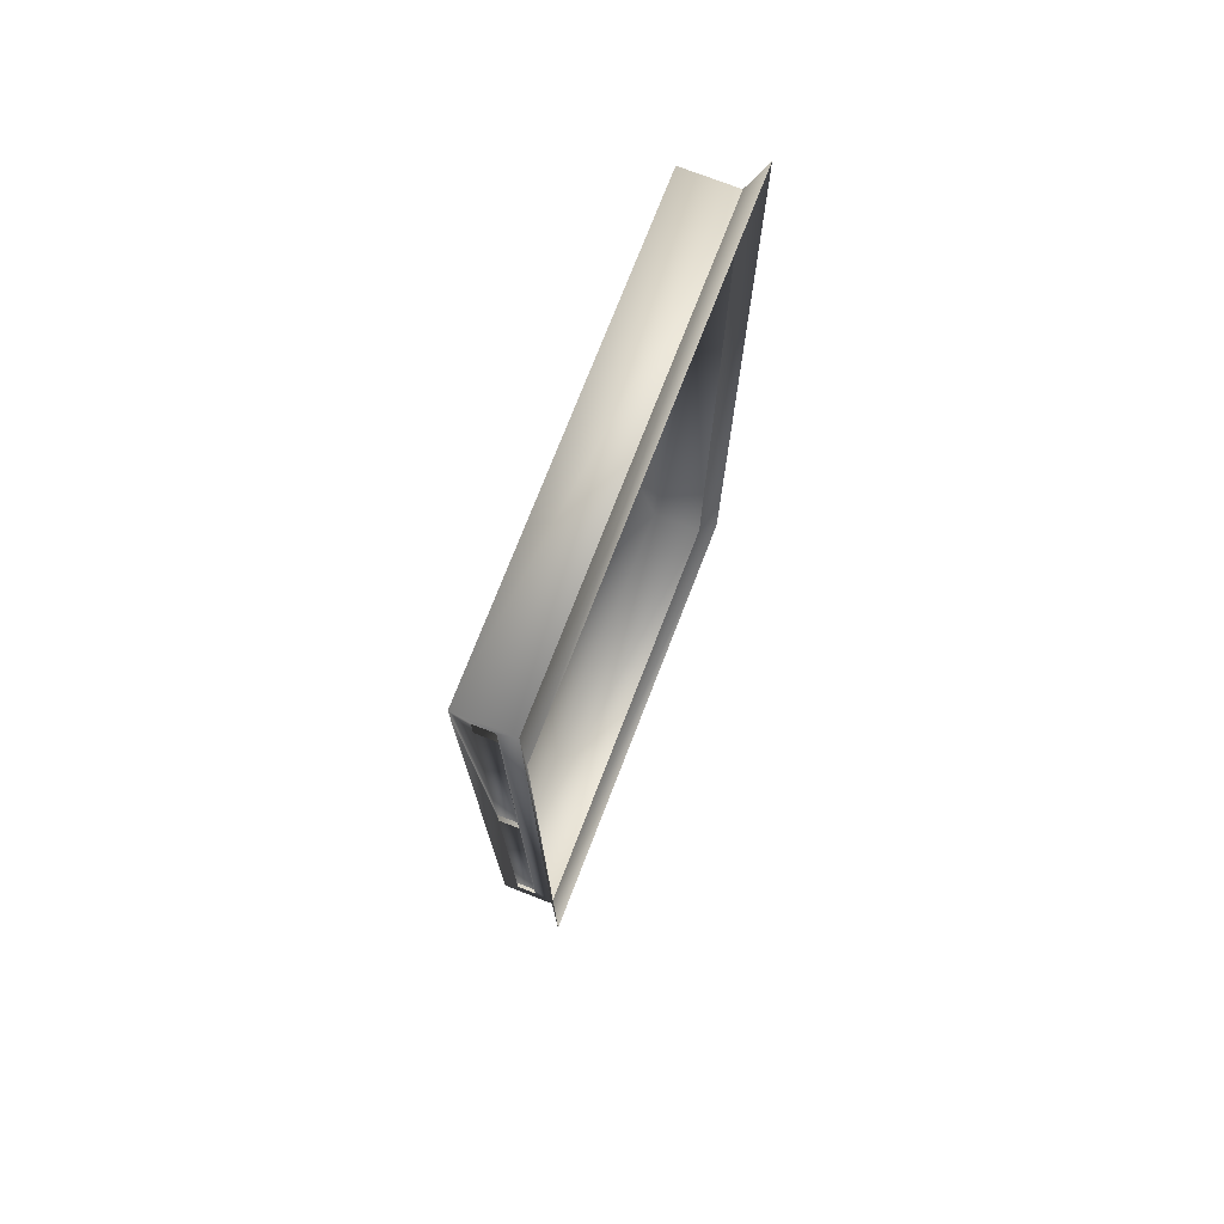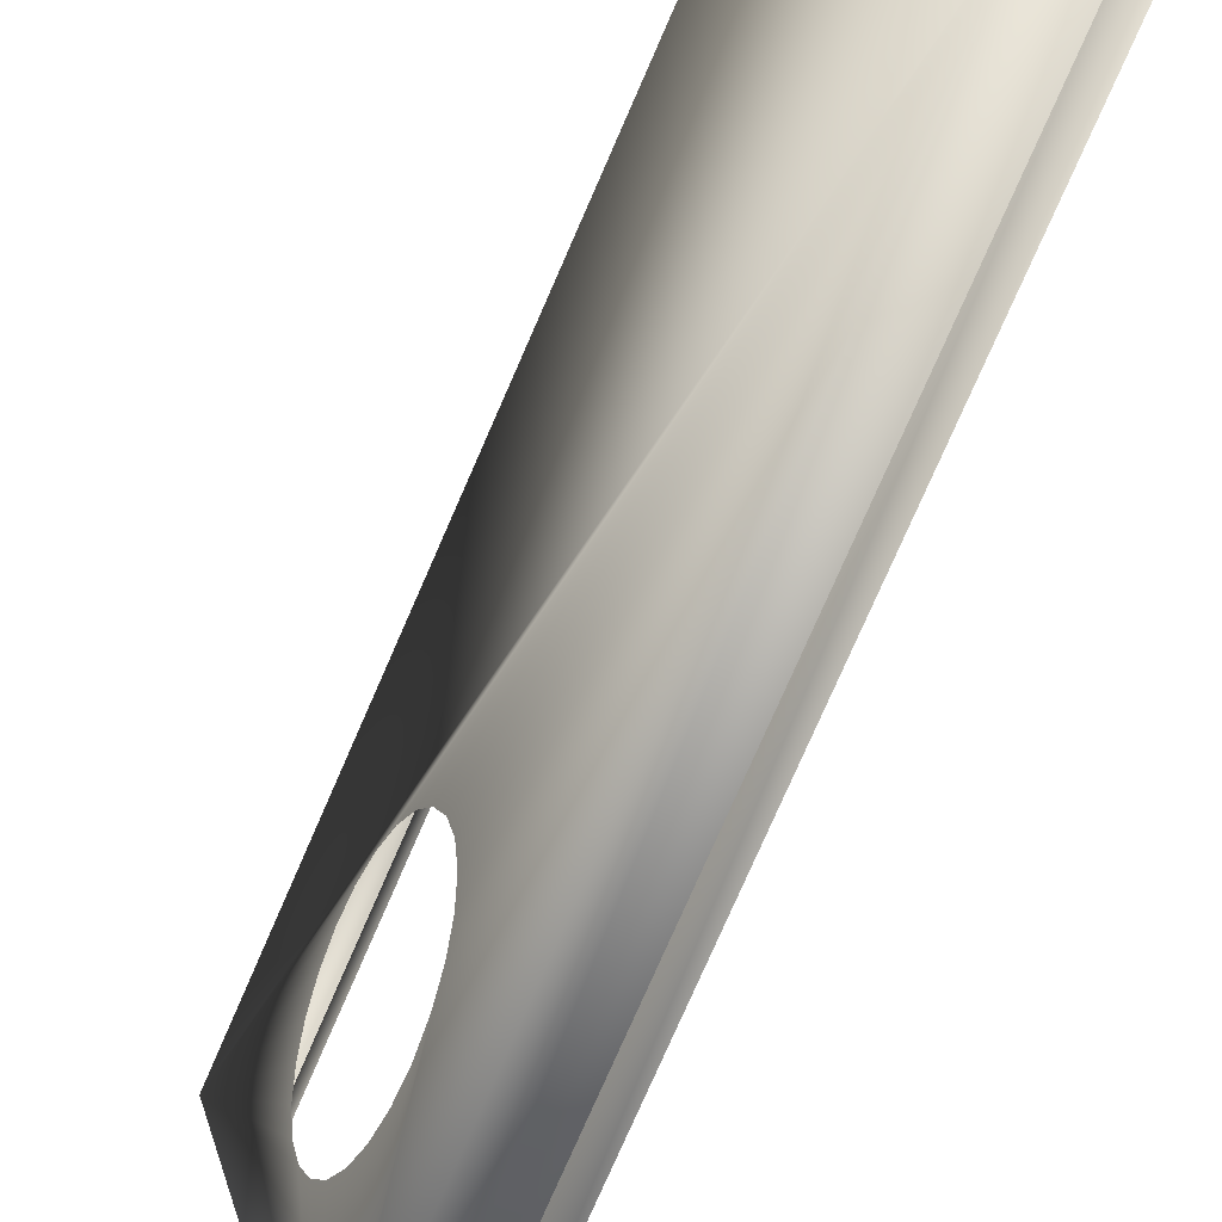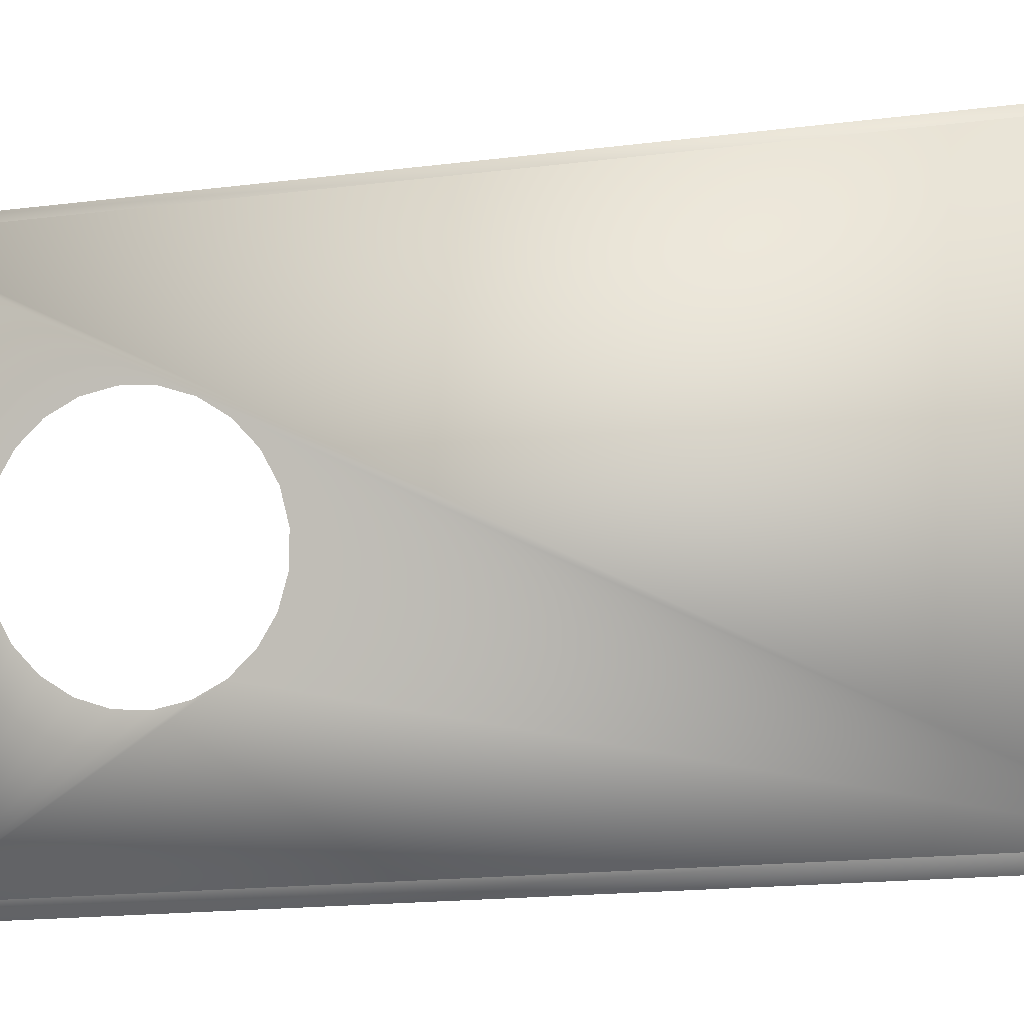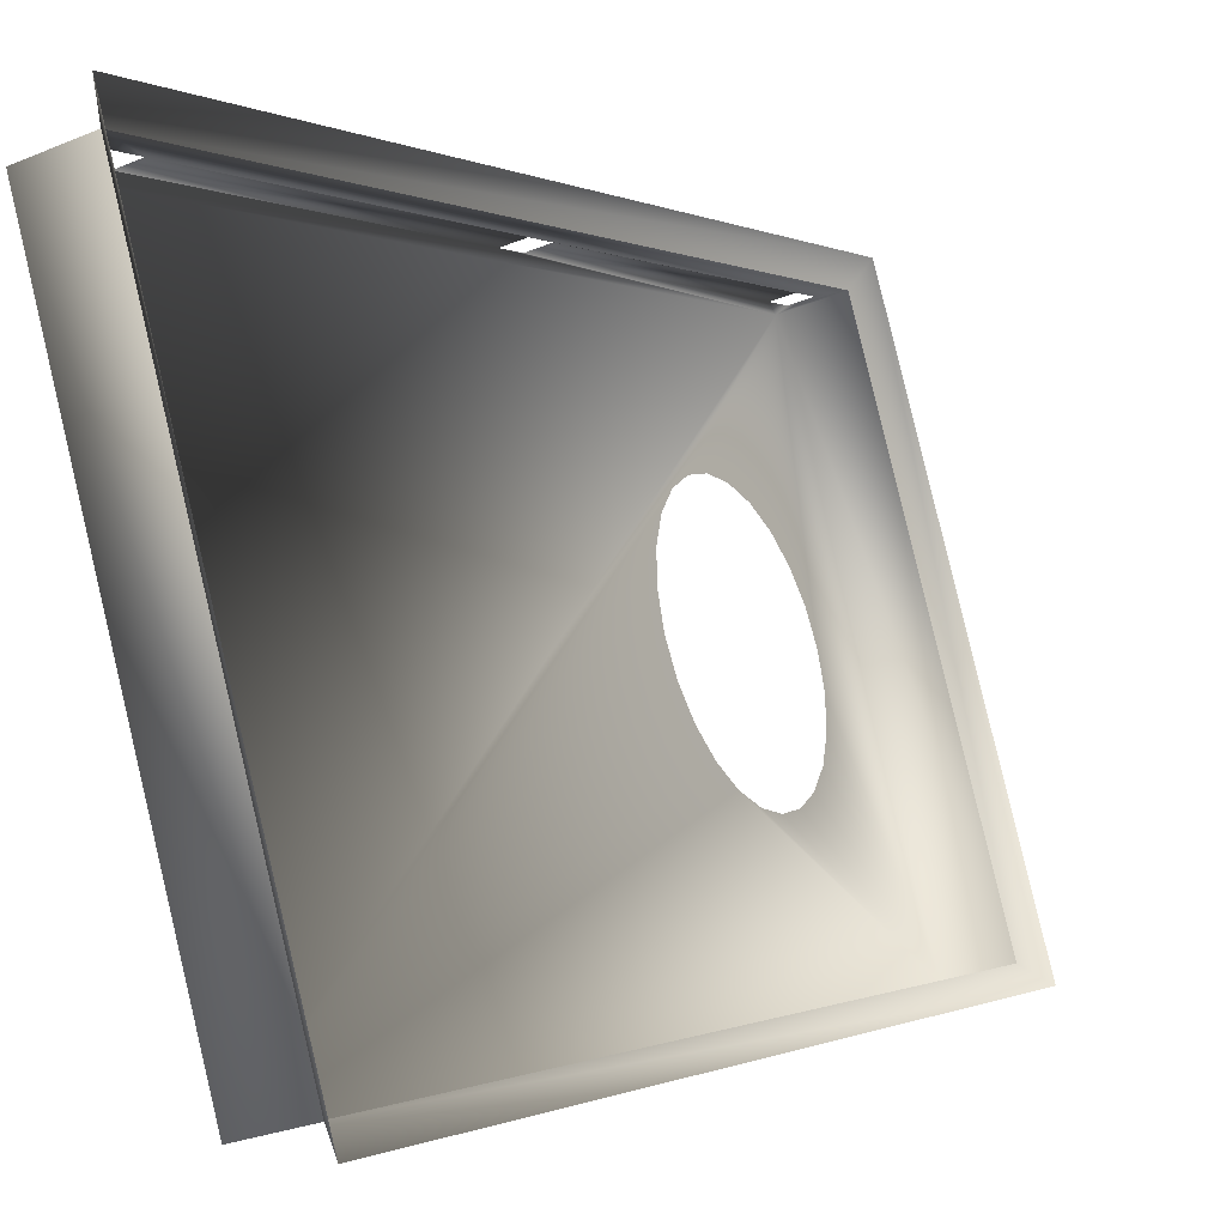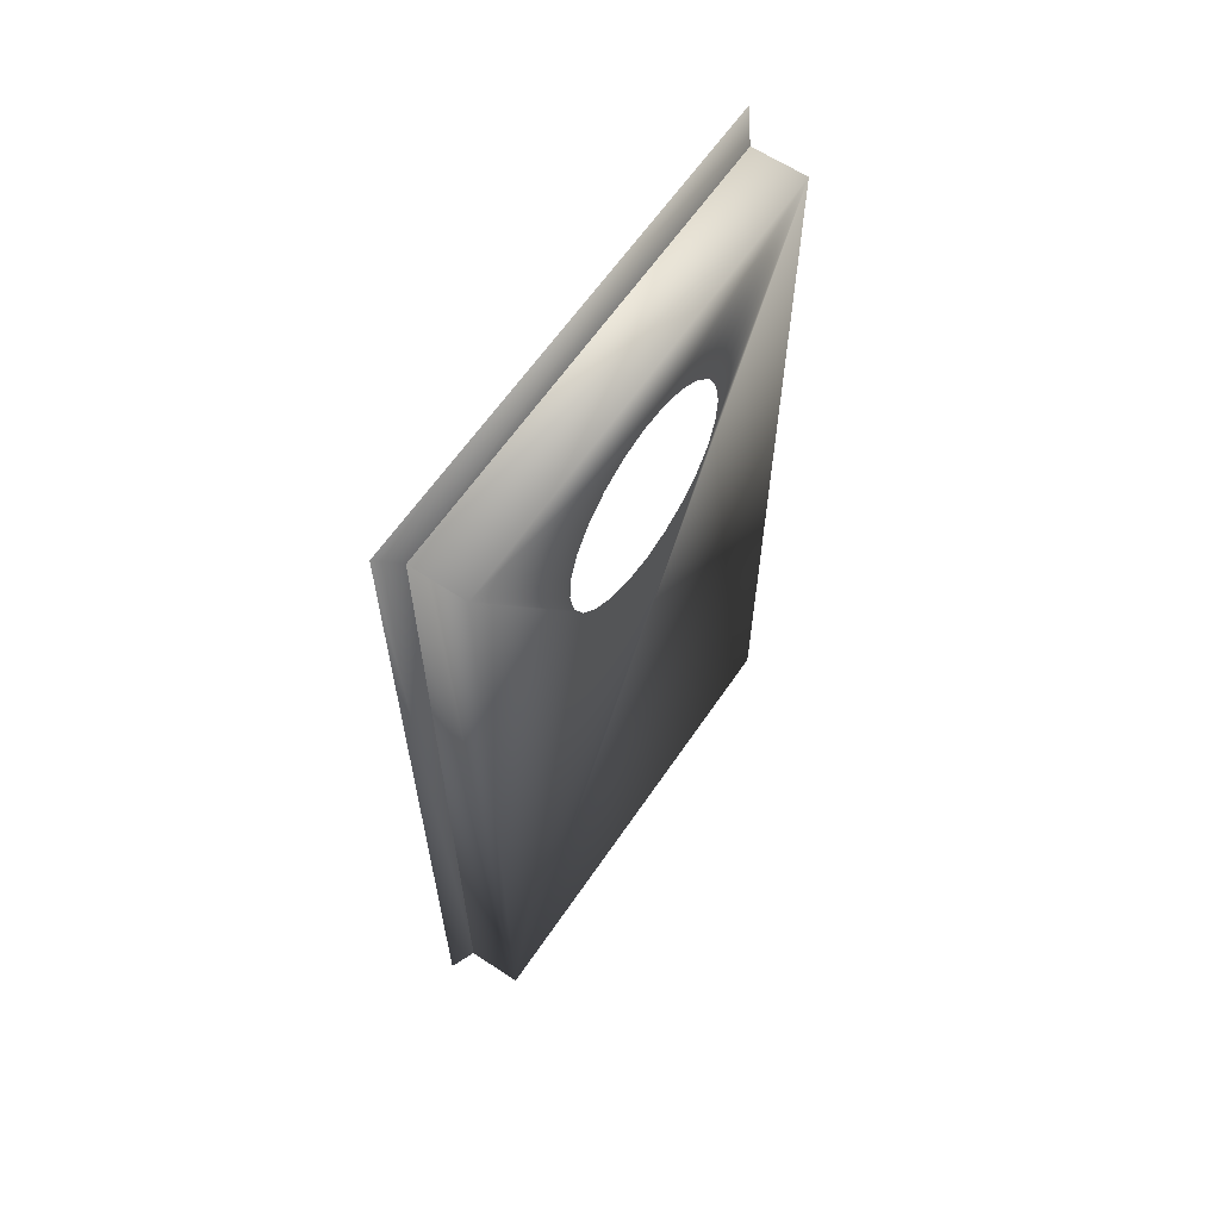
<metadata>
{"format":"obj","ext":"obj","renderer":"f3d","projection":"perspective","resolution":1024,"background":"white","views":[{"elev":74.5,"azim":6.2,"up":"+Y"},{"elev":-78.3,"azim":-23.7,"up":"+Z"},{"elev":-17.3,"azim":-75.7,"up":"+Z"},{"elev":-0.4,"azim":27.0,"up":"+Z"},{"elev":62.3,"azim":-160.9,"up":"+Y"}]}
</metadata>
<code>
o mesh8/mesh8-geometry/material_2#mesh8-geometry
v 0.2312 -0.5262 0.3044
v 0.2312 0.5269 0.3044
v 0.2082 -0.5028 0.3225
v 0.2082 0.5035 0.3225
v 0.2082 -0.5028 0.3225
v 0.2312 0.5269 0.3044
v 0.2082 -0.5028 0.3225
v 0.06885 -0.5028 0.8423
v 0.2312 -0.5262 0.3044
v 0.2312 0.5269 0.3044
v 0.07974 0.5269 0.8695
v 0.2082 0.5035 0.3225
v 0.07974 -0.5262 0.8695
v 0.2312 -0.5262 0.3044
v 0.06885 -0.5028 0.8423
v 0.2082 -0.5028 0.3225
v 0.2082 0.5035 0.3225
v 0.146 -0.5028 0.3058
v 0.06885 -0.5028 0.8423
v 0.2082 -0.5028 0.3225
v 0.006689 -0.5028 0.8257
v 0.06885 0.5035 0.8423
v 0.2082 0.5035 0.3225
v 0.07974 0.5269 0.8695
v 0.07974 -0.5262 0.8695
v 0.06885 -0.5028 0.8423
v 0.07974 0.5269 0.8695
v 0.1855 0.5035 0.3164
v 0.146 -0.5028 0.3058
v 0.2082 0.5035 0.3225
v 0.146 -0.5028 0.3058
v 0.006689 -0.5028 0.8257
v 0.2082 -0.5028 0.3225
v 0.06885 0.5035 0.8423
v 0.006689 0.5035 0.8257
v 0.2082 0.5035 0.3225
v 0.006689 -0.5028 0.8257
v 0.04823 -0.4665 0.8368
v 0.06885 -0.5028 0.8423
v 0.06885 -0.5028 0.8423
v 0.04803 0.4846 0.8368
v 0.06885 0.5035 0.8423
v 0.06885 0.5035 0.8423
v 0.07974 0.5269 0.8695
v 0.06885 -0.5028 0.8423
v 0.146 0.5035 0.3058
v 0.146 -0.5028 0.3058
v 0.1855 0.5035 0.3164
v 0.1855 0.5035 0.3164
v 0.2082 0.5035 0.3225
v 0.146 0.5035 0.3058
v 0.006689 -0.5028 0.8257
v 0.146 -0.5028 0.3058
v 0.006689 0.5035 0.8257
v 0.146 0.5035 0.3058
v 0.2082 0.5035 0.3225
v 0.006689 0.5035 0.8257
v 0.006689 0.5035 0.8257
v 0.06885 0.5035 0.8423
v 0.04803 0.4846 0.8368
v 0.04823 -0.4314 0.8368
v 0.06885 -0.5028 0.8423
v 0.04823 -0.4665 0.8368
v 0.02563 -0.4665 0.8308
v 0.04823 -0.4665 0.8368
v 0.006689 -0.5028 0.8257
v 0.04823 -0.4314 0.8368
v 0.04803 0.4846 0.8368
v 0.06885 -0.5028 0.8423
v 0.146 0.5035 0.3058
v 0.1038 0.226 0.4631
v 0.146 -0.5028 0.3058
v 0.04621 0.2371 0.6782
v 0.006689 0.5035 0.8257
v 0.146 -0.5028 0.3058
v 0.006689 0.5035 0.8257
v 0.02522 0.01598 0.8307
v 0.006689 -0.5028 0.8257
v 0.006689 0.5035 0.8257
v 0.07752 0.4244 0.5613
v 0.146 0.5035 0.3058
v 0.02543 0.4846 0.8307
v 0.006689 0.5035 0.8257
v 0.04803 0.4846 0.8368
v 0.02522 0.01598 0.8307
v 0.02563 -0.4665 0.8308
v 0.006689 -0.5028 0.8257
v 0.04803 0.4846 0.8368
v 0.04823 -0.4314 0.8368
v 0.04803 0.4495 0.8368
v 0.09821 0.2004 0.4841
v 0.146 -0.5028 0.3058
v 0.1038 0.226 0.4631
v 0.1076 0.2563 0.4492
v 0.1038 0.226 0.4631
v 0.146 0.5035 0.3058
v 0.04329 0.2688 0.6891
v 0.006689 0.5035 0.8257
v 0.04621 0.2371 0.6782
v 0.05115 0.2095 0.6597
v 0.04621 0.2371 0.6782
v 0.146 -0.5028 0.3058
v 0.02522 0.01598 0.8307
v 0.006689 0.5035 0.8257
v 0.02522 0.05108 0.8307
v 0.07752 0.4244 0.5613
v 0.08607 0.4183 0.5294
v 0.146 0.5035 0.3058
v 0.07752 0.4244 0.5613
v 0.006689 0.5035 0.8257
v 0.06885 0.4216 0.5937
v 0.02543 0.4495 0.8307
v 0.006689 0.5035 0.8257
v 0.02543 0.4846 0.8307
v 0.02563 -0.4665 0.8308
v 0.02522 0.01598 0.8307
v 0.02563 -0.4314 0.8308
v 0.04803 0.4495 0.8368
v 0.04823 -0.4314 0.8368
v 0.04783 0.01598 0.8367
v 0.09105 0.1813 0.5108
v 0.146 -0.5028 0.3058
v 0.09821 0.2004 0.4841
v 0.1091 0.2894 0.4434
v 0.1076 0.2563 0.4492
v 0.146 0.5035 0.3058
v 0.04258 0.3022 0.6917
v 0.006689 0.5035 0.8257
v 0.04329 0.2688 0.6891
v 0.05778 0.1877 0.635
v 0.05115 0.2095 0.6597
v 0.146 -0.5028 0.3058
v 0.02522 0.05108 0.8307
v 0.006689 0.5035 0.8257
v 0.02543 0.4495 0.8307
v 0.08607 0.4183 0.5294
v 0.09393 0.4039 0.5001
v 0.146 0.5035 0.3058
v 0.06885 0.4216 0.5937
v 0.006689 0.5035 0.8257
v 0.06066 0.4104 0.6243
v 0.02522 0.01598 0.8307
v 0.04783 0.01598 0.8367
v 0.02563 -0.4314 0.8308
v 0.02563 -0.4314 0.8308
v 0.04783 0.01598 0.8367
v 0.04823 -0.4314 0.8368
v 0.04783 0.05108 0.8367
v 0.04803 0.4495 0.8368
v 0.04783 0.01598 0.8367
v 0.08286 0.17 0.5414
v 0.146 -0.5028 0.3058
v 0.09105 0.1813 0.5108
v 0.1084 0.3229 0.446
v 0.1091 0.2894 0.4434
v 0.146 0.5035 0.3058
v 0.04415 0.3353 0.6859
v 0.006689 0.5035 0.8257
v 0.04258 0.3022 0.6917
v 0.06564 0.1733 0.6057
v 0.05778 0.1877 0.635
v 0.146 -0.5028 0.3058
v 0.02522 0.05108 0.8307
v 0.02543 0.4495 0.8307
v 0.04783 0.05108 0.8367
v 0.09393 0.4039 0.5001
v 0.1006 0.3822 0.4754
v 0.146 0.5035 0.3058
v 0.06066 0.4104 0.6243
v 0.006689 0.5035 0.8257
v 0.0535 0.3913 0.651
v 0.04803 0.4495 0.8368
v 0.04783 0.05108 0.8367
v 0.02543 0.4495 0.8307
v 0.07419 0.1673 0.5738
v 0.146 -0.5028 0.3058
v 0.08286 0.17 0.5414
v 0.1055 0.3545 0.4569
v 0.1084 0.3229 0.446
v 0.146 0.5035 0.3058
v 0.04787 0.3657 0.672
v 0.006689 0.5035 0.8257
v 0.04415 0.3353 0.6859
v 0.07419 0.1673 0.5738
v 0.06564 0.1733 0.6057
v 0.146 -0.5028 0.3058
v 0.1006 0.3822 0.4754
v 0.1055 0.3545 0.4569
v 0.146 0.5035 0.3058
v 0.0535 0.3913 0.651
v 0.006689 0.5035 0.8257
v 0.04787 0.3657 0.672
v 0.2082 -0.5028 0.3225
v 0.2312 0.5269 0.3044
v 0.2312 -0.5262 0.3044
v 0.2312 0.5269 0.3044
v 0.2082 -0.5028 0.3225
v 0.2082 0.5035 0.3225
v 0.2312 -0.5262 0.3044
v 0.06885 -0.5028 0.8423
v 0.2082 -0.5028 0.3225
v 0.2082 0.5035 0.3225
v 0.07974 0.5269 0.8695
v 0.2312 0.5269 0.3044
v 0.06885 -0.5028 0.8423
v 0.2312 -0.5262 0.3044
v 0.07974 -0.5262 0.8695
v 0.146 -0.5028 0.3058
v 0.2082 0.5035 0.3225
v 0.2082 -0.5028 0.3225
v 0.006689 -0.5028 0.8257
v 0.2082 -0.5028 0.3225
v 0.06885 -0.5028 0.8423
v 0.07974 0.5269 0.8695
v 0.2082 0.5035 0.3225
v 0.06885 0.5035 0.8423
v 0.07974 0.5269 0.8695
v 0.06885 -0.5028 0.8423
v 0.07974 -0.5262 0.8695
v 0.2082 0.5035 0.3225
v 0.146 -0.5028 0.3058
v 0.1855 0.5035 0.3164
v 0.2082 -0.5028 0.3225
v 0.006689 -0.5028 0.8257
v 0.146 -0.5028 0.3058
v 0.2082 0.5035 0.3225
v 0.006689 0.5035 0.8257
v 0.06885 0.5035 0.8423
v 0.06885 -0.5028 0.8423
v 0.04823 -0.4665 0.8368
v 0.006689 -0.5028 0.8257
v 0.06885 0.5035 0.8423
v 0.04803 0.4846 0.8368
v 0.06885 -0.5028 0.8423
v 0.06885 -0.5028 0.8423
v 0.07974 0.5269 0.8695
v 0.06885 0.5035 0.8423
v 0.1855 0.5035 0.3164
v 0.146 -0.5028 0.3058
v 0.146 0.5035 0.3058
v 0.146 0.5035 0.3058
v 0.2082 0.5035 0.3225
v 0.1855 0.5035 0.3164
v 0.006689 0.5035 0.8257
v 0.146 -0.5028 0.3058
v 0.006689 -0.5028 0.8257
v 0.006689 0.5035 0.8257
v 0.2082 0.5035 0.3225
v 0.146 0.5035 0.3058
v 0.04803 0.4846 0.8368
v 0.06885 0.5035 0.8423
v 0.006689 0.5035 0.8257
v 0.04823 -0.4665 0.8368
v 0.06885 -0.5028 0.8423
v 0.04823 -0.4314 0.8368
v 0.006689 -0.5028 0.8257
v 0.04823 -0.4665 0.8368
v 0.02563 -0.4665 0.8308
v 0.06885 -0.5028 0.8423
v 0.04803 0.4846 0.8368
v 0.04823 -0.4314 0.8368
v 0.146 -0.5028 0.3058
v 0.1038 0.226 0.4631
v 0.146 0.5035 0.3058
v 0.146 -0.5028 0.3058
v 0.006689 0.5035 0.8257
v 0.04621 0.2371 0.6782
v 0.006689 -0.5028 0.8257
v 0.02522 0.01598 0.8307
v 0.006689 0.5035 0.8257
v 0.146 0.5035 0.3058
v 0.07752 0.4244 0.5613
v 0.006689 0.5035 0.8257
v 0.04803 0.4846 0.8368
v 0.006689 0.5035 0.8257
v 0.02543 0.4846 0.8307
v 0.006689 -0.5028 0.8257
v 0.02563 -0.4665 0.8308
v 0.02522 0.01598 0.8307
v 0.04803 0.4495 0.8368
v 0.04823 -0.4314 0.8368
v 0.04803 0.4846 0.8368
v 0.1038 0.226 0.4631
v 0.146 -0.5028 0.3058
v 0.09821 0.2004 0.4841
v 0.146 0.5035 0.3058
v 0.1038 0.226 0.4631
v 0.1076 0.2563 0.4492
v 0.04621 0.2371 0.6782
v 0.006689 0.5035 0.8257
v 0.04329 0.2688 0.6891
v 0.146 -0.5028 0.3058
v 0.04621 0.2371 0.6782
v 0.05115 0.2095 0.6597
v 0.02522 0.05108 0.8307
v 0.006689 0.5035 0.8257
v 0.02522 0.01598 0.8307
v 0.146 0.5035 0.3058
v 0.08607 0.4183 0.5294
v 0.07752 0.4244 0.5613
v 0.06885 0.4216 0.5937
v 0.006689 0.5035 0.8257
v 0.07752 0.4244 0.5613
v 0.02543 0.4846 0.8307
v 0.006689 0.5035 0.8257
v 0.02543 0.4495 0.8307
v 0.02563 -0.4314 0.8308
v 0.02522 0.01598 0.8307
v 0.02563 -0.4665 0.8308
v 0.04783 0.01598 0.8367
v 0.04823 -0.4314 0.8368
v 0.04803 0.4495 0.8368
v 0.09821 0.2004 0.4841
v 0.146 -0.5028 0.3058
v 0.09105 0.1813 0.5108
v 0.146 0.5035 0.3058
v 0.1076 0.2563 0.4492
v 0.1091 0.2894 0.4434
v 0.04329 0.2688 0.6891
v 0.006689 0.5035 0.8257
v 0.04258 0.3022 0.6917
v 0.146 -0.5028 0.3058
v 0.05115 0.2095 0.6597
v 0.05778 0.1877 0.635
v 0.02543 0.4495 0.8307
v 0.006689 0.5035 0.8257
v 0.02522 0.05108 0.8307
v 0.146 0.5035 0.3058
v 0.09393 0.4039 0.5001
v 0.08607 0.4183 0.5294
v 0.06066 0.4104 0.6243
v 0.006689 0.5035 0.8257
v 0.06885 0.4216 0.5937
v 0.02563 -0.4314 0.8308
v 0.04783 0.01598 0.8367
v 0.02522 0.01598 0.8307
v 0.04823 -0.4314 0.8368
v 0.04783 0.01598 0.8367
v 0.02563 -0.4314 0.8308
v 0.04783 0.01598 0.8367
v 0.04803 0.4495 0.8368
v 0.04783 0.05108 0.8367
v 0.09105 0.1813 0.5108
v 0.146 -0.5028 0.3058
v 0.08286 0.17 0.5414
v 0.146 0.5035 0.3058
v 0.1091 0.2894 0.4434
v 0.1084 0.3229 0.446
v 0.04258 0.3022 0.6917
v 0.006689 0.5035 0.8257
v 0.04415 0.3353 0.6859
v 0.146 -0.5028 0.3058
v 0.05778 0.1877 0.635
v 0.06564 0.1733 0.6057
v 0.04783 0.05108 0.8367
v 0.02543 0.4495 0.8307
v 0.02522 0.05108 0.8307
v 0.146 0.5035 0.3058
v 0.1006 0.3822 0.4754
v 0.09393 0.4039 0.5001
v 0.0535 0.3913 0.651
v 0.006689 0.5035 0.8257
v 0.06066 0.4104 0.6243
v 0.02543 0.4495 0.8307
v 0.04783 0.05108 0.8367
v 0.04803 0.4495 0.8368
v 0.08286 0.17 0.5414
v 0.146 -0.5028 0.3058
v 0.07419 0.1673 0.5738
v 0.146 0.5035 0.3058
v 0.1084 0.3229 0.446
v 0.1055 0.3545 0.4569
v 0.04415 0.3353 0.6859
v 0.006689 0.5035 0.8257
v 0.04787 0.3657 0.672
v 0.146 -0.5028 0.3058
v 0.06564 0.1733 0.6057
v 0.07419 0.1673 0.5738
v 0.146 0.5035 0.3058
v 0.1055 0.3545 0.4569
v 0.1006 0.3822 0.4754
v 0.04787 0.3657 0.672
v 0.006689 0.5035 0.8257
v 0.0535 0.3913 0.651
f 1 2 3
f 4 5 6
f 7 8 9
f 10 11 12
f 13 14 15
f 16 17 18
f 19 20 21
f 22 23 24
f 25 26 27
f 28 29 30
f 31 32 33
f 34 35 36
f 37 38 39
f 40 41 42
f 43 44 45
f 46 47 48
f 49 50 51
f 52 53 54
f 55 56 57
f 58 59 60
f 61 62 63
f 64 65 66
f 67 68 69
f 70 71 72
f 73 74 75
f 76 77 78
f 79 80 81
f 82 83 84
f 85 86 87
f 88 89 90
f 91 92 93
f 94 95 96
f 97 98 99
f 100 101 102
f 103 104 105
f 106 107 108
f 109 110 111
f 112 113 114
f 115 116 117
f 118 119 120
f 121 122 123
f 124 125 126
f 127 128 129
f 130 131 132
f 133 134 135
f 136 137 138
f 139 140 141
f 142 143 144
f 145 146 147
f 148 149 150
f 151 152 153
f 154 155 156
f 157 158 159
f 160 161 162
f 163 164 165
f 166 167 168
f 169 170 171
f 172 173 174
f 175 176 177
f 178 179 180
f 181 182 183
f 184 185 186
f 187 188 189
f 190 191 192
f 193 194 195
f 196 197 198
f 199 200 201
f 202 203 204
f 205 206 207
f 208 209 210
f 211 212 213
f 214 215 216
f 217 218 219
f 220 221 222
f 223 224 225
f 226 227 228
f 229 230 231
f 232 233 234
f 235 236 237
f 238 239 240
f 241 242 243
f 244 245 246
f 247 248 249
f 250 251 252
f 253 254 255
f 256 257 258
f 259 260 261
f 262 263 264
f 265 266 267
f 268 269 270
f 271 272 273
f 274 275 276
f 277 278 279
f 280 281 282
f 283 284 285
f 286 287 288
f 289 290 291
f 292 293 294
f 295 296 297
f 298 299 300
f 301 302 303
f 304 305 306
f 307 308 309
f 310 311 312
f 313 314 315
f 316 317 318
f 319 320 321
f 322 323 324
f 325 326 327
f 328 329 330
f 331 332 333
f 334 335 336
f 337 338 339
f 340 341 342
f 343 344 345
f 346 347 348
f 349 350 351
f 352 353 354
f 355 356 357
f 358 359 360
f 361 362 363
f 364 365 366
f 367 368 369
f 370 371 372
f 373 374 375
f 376 377 378
f 379 380 381
f 382 383 384

</code>
